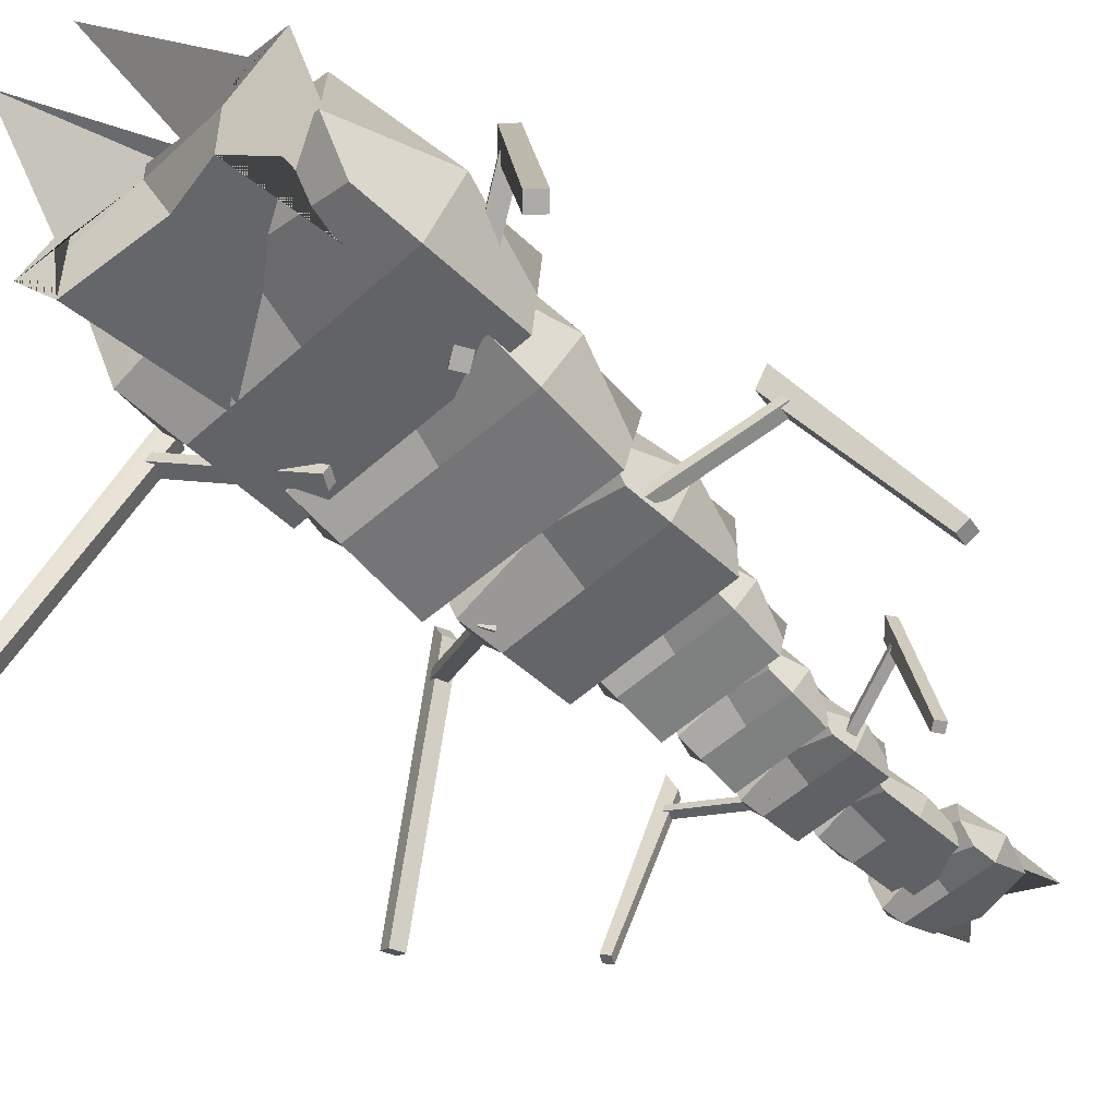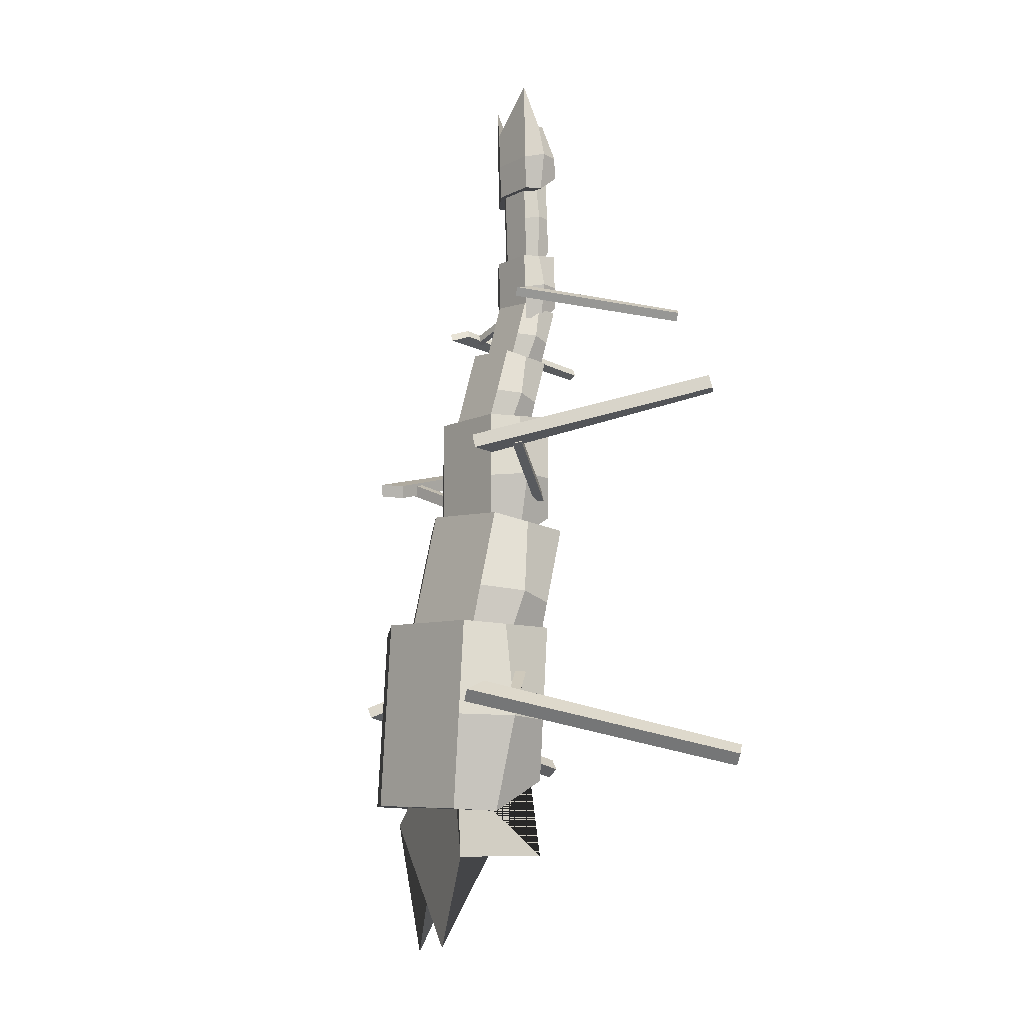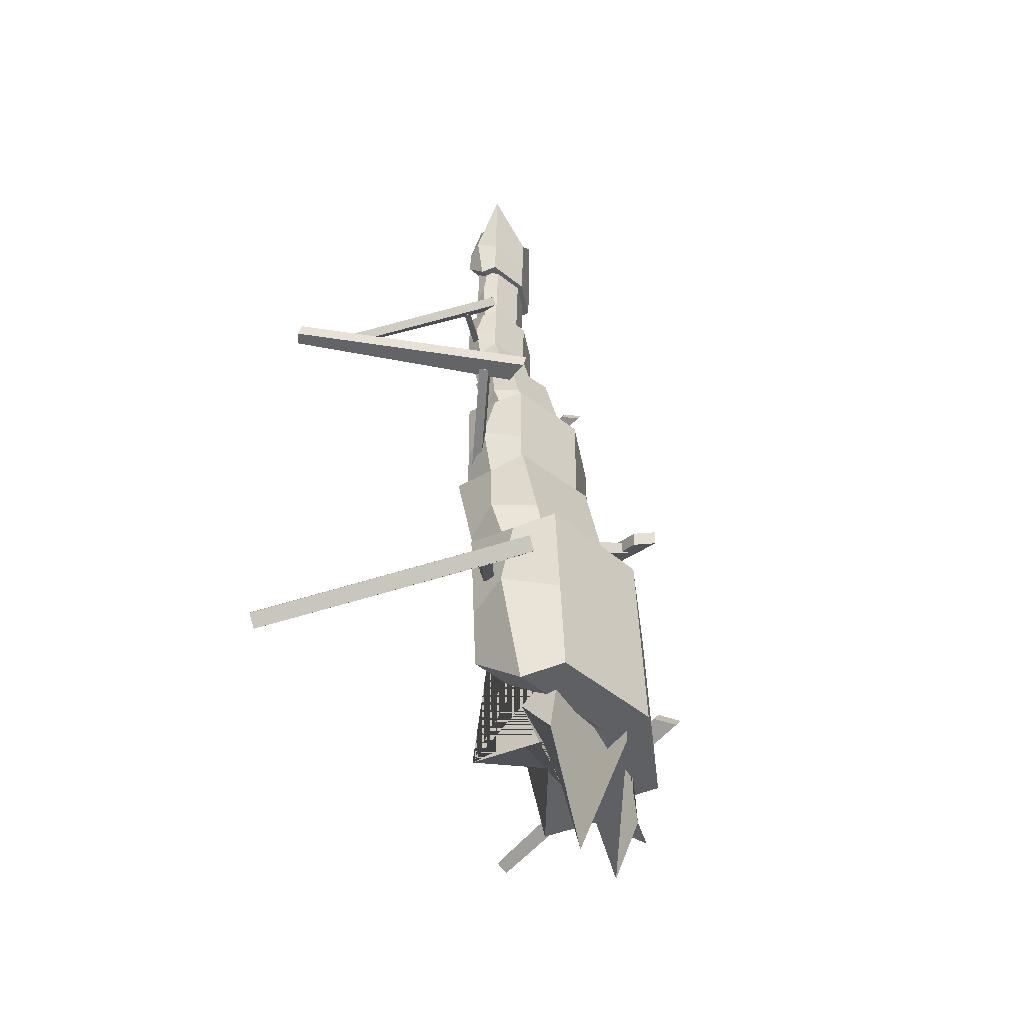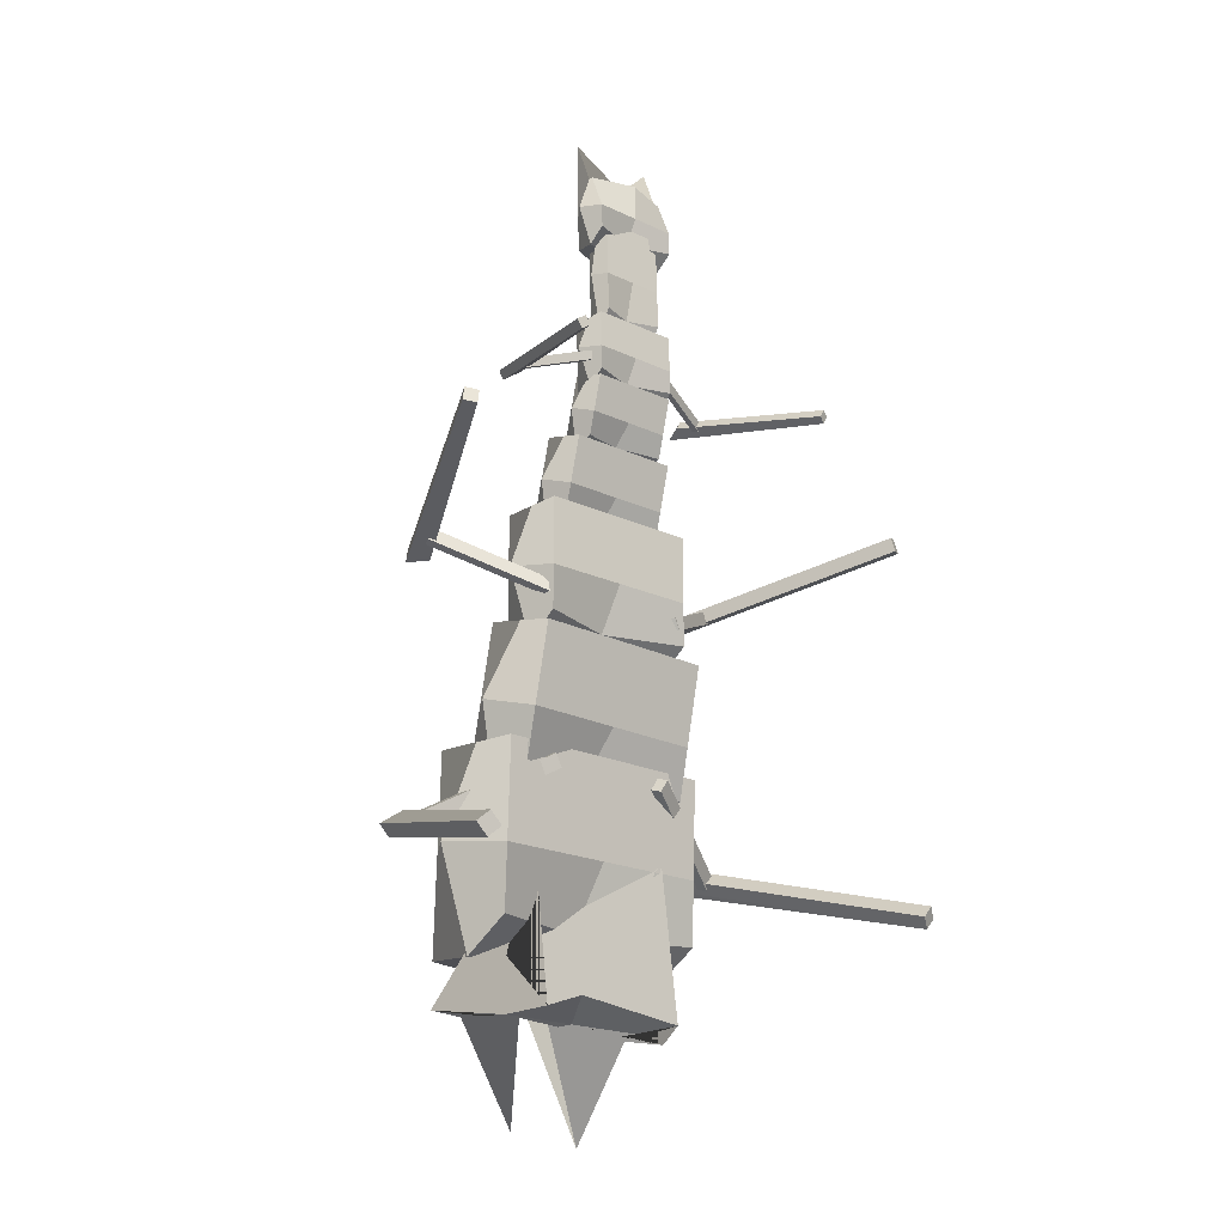
<metadata>
{"format":"obj","ext":"obj","renderer":"f3d","projection":"perspective","resolution":1024,"background":"white","views":[{"elev":-51.5,"azim":-135.0,"up":"+Y"},{"elev":-9.0,"azim":-110.3,"up":"+Z"},{"elev":-40.9,"azim":118.0,"up":"+Z"},{"elev":-19.8,"azim":-41.4,"up":"+Z"}]}
</metadata>
<code>
o Cube.001
v -0.03723 1.476 -0.01367
v -0.03631 1.453 -0.0183
v -0.03767 1.485 -0.05957
v -0.03667 1.461 -0.05629
v 0.01961 1.478 -0.01373
v 0.02054 1.456 -0.01835
v 0.01918 1.488 -0.05963
v 0.02018 1.464 -0.05635
v 0.02032 1.46 -0.04131
v -0.007882 1.455 -0.01833
v -0.03677 1.465 -0.01598
v 0.01964 1.476 -0.06195
v -0.03721 1.474 -0.06189
v 0.02008 1.467 -0.01604
v -0.009616 1.495 -0.05776
v -0.03745 1.481 -0.03662
v -0.008614 1.471 -0.05449
v 0.01939 1.483 -0.03668
v -0.009177 1.486 -0.01186
v -0.03653 1.458 -0.04125
v -0.008346 1.466 -0.01601
v -0.04574 1.469 -0.03893
v -0.008102 1.459 -0.04128
v 0.02861 1.472 -0.039
v -0.009153 1.484 -0.06008
v -0.009397 1.491 -0.03481
v -0.03241 1.475 0.01865
v -0.03241 1.456 0.01865
v -0.03241 1.475 -0.02064
v -0.03241 1.456 -0.01387
v 0.01528 1.475 0.01865
v 0.01528 1.456 0.01865
v 0.01528 1.475 -0.02064
v 0.01528 1.456 -0.01387
v 0.01528 1.456 -0.000994
v -0.008565 1.456 0.01865
v -0.03241 1.466 0.01865
v 0.01528 1.466 -0.02064
v -0.03241 1.466 -0.02064
v 0.01528 1.466 0.01865
v -0.008565 1.483 -0.02064
v -0.03241 1.475 -0.000994
v -0.008565 1.464 -0.01387
v 0.01528 1.475 -0.000994
v -0.008565 1.483 0.01865
v -0.03241 1.456 -0.000994
v -0.008565 1.466 0.01865
v -0.03975 1.466 -0.000994
v -0.008565 1.456 -0.000994
v 0.02262 1.466 -0.000994
v -0.008565 1.473 -0.02064
v -0.008565 1.483 -0.000994
v -0.02519 1.467 0.04165
v -0.02519 1.454 0.03834
v -0.02519 1.474 0.01511
v -0.02519 1.46 0.01637
v 0.008062 1.467 0.04165
v 0.008062 1.454 0.03834
v 0.008062 1.474 0.01511
v 0.008062 1.46 0.01637
v 0.008062 1.458 0.02507
v -0.008565 1.454 0.03834
v -0.02519 1.461 0.04
v 0.008062 1.468 0.01345
v -0.02519 1.468 0.01345
v 0.008062 1.461 0.04
v -0.008565 1.479 0.01642
v -0.02519 1.471 0.02838
v -0.008565 1.465 0.01768
v 0.008062 1.471 0.02838
v -0.008565 1.472 0.04297
v -0.02519 1.458 0.02507
v -0.008565 1.461 0.04
v -0.03031 1.464 0.02672
v -0.008565 1.458 0.02507
v 0.01318 1.464 0.02672
v -0.008565 1.473 0.01477
v -0.008565 1.476 0.02969
v -0.02147 1.46 0.05892
v -0.02147 1.45 0.05635
v -0.02147 1.465 0.03832
v -0.02147 1.454 0.03929
v 0.00434 1.46 0.05892
v 0.00434 1.45 0.05635
v 0.00434 1.465 0.03832
v 0.00434 1.454 0.03929
v 0.00434 1.452 0.04605
v -0.008565 1.45 0.05635
v -0.02147 1.455 0.05763
v 0.00434 1.46 0.03703
v -0.02147 1.46 0.03703
v 0.00434 1.455 0.05763
v -0.008565 1.469 0.03934
v -0.02147 1.462 0.04862
v -0.008565 1.458 0.04031
v 0.00434 1.462 0.04862
v -0.008565 1.464 0.05994
v -0.02147 1.452 0.04605
v -0.008565 1.455 0.05763
v -0.02544 1.457 0.04733
v -0.008565 1.452 0.04605
v 0.008313 1.457 0.04733
v -0.008565 1.464 0.03805
v -0.008565 1.466 0.04964
v -0.02147 1.46 0.07527
v -0.02147 1.45 0.07561
v -0.02147 1.459 0.05402
v -0.02147 1.449 0.05802
v 0.00434 1.46 0.07527
v 0.00434 1.45 0.07561
v 0.00434 1.459 0.05402
v 0.00434 1.449 0.05802
v 0.00434 1.449 0.06499
v -0.008565 1.45 0.07561
v -0.02147 1.455 0.07544
v 0.00434 1.454 0.05419
v -0.02147 1.454 0.05419
v 0.00434 1.455 0.07544
v -0.008565 1.463 0.05389
v -0.02147 1.46 0.06465
v -0.008565 1.453 0.05789
v 0.00434 1.46 0.06465
v -0.008565 1.464 0.07514
v -0.02147 1.449 0.06499
v -0.008565 1.455 0.07544
v -0.02544 1.454 0.06482
v -0.008565 1.449 0.06499
v 0.008313 1.454 0.06482
v -0.008565 1.458 0.05406
v -0.008565 1.464 0.06452
v -0.01797 1.459 0.106
v -0.01797 1.451 0.1062
v -0.01797 1.458 0.07215
v -0.01797 1.45 0.07822
v 0.00084 1.459 0.106
v 0.00084 1.451 0.1062
v 0.00084 1.458 0.07215
v 0.00084 1.45 0.07822
v 0.00084 1.45 0.08931
v -0.008565 1.451 0.1062
v -0.01797 1.455 0.1061
v 0.00084 1.454 0.07227
v -0.01797 1.454 0.07227
v 0.00084 1.455 0.1061
v -0.008565 1.461 0.07205
v -0.01797 1.458 0.08906
v -0.008565 1.453 0.07812
v 0.00084 1.458 0.08906
v -0.008565 1.462 0.1059
v -0.01797 1.45 0.08931
v -0.008565 1.455 0.1061
v -0.02087 1.454 0.08918
v -0.008565 1.45 0.08931
v 0.003736 1.454 0.08918
v -0.008565 1.457 0.07217
v -0.008565 1.461 0.08896
v -0.04403 1.488 -0.0485
v -0.04262 1.46 -0.04983
v -0.04337 1.491 -0.1052
v -0.04208 1.463 -0.09679
v 0.02483 1.492 -0.04753
v 0.02624 1.464 -0.04886
v 0.02549 1.494 -0.1043
v 0.02679 1.466 -0.09582
v 0.02657 1.465 -0.07722
v -0.008191 1.462 -0.04934
v -0.04333 1.474 -0.04916
v 0.0262 1.481 -0.1049
v -0.04267 1.477 -0.1059
v 0.02554 1.478 -0.04819
v -0.009499 1.504 -0.1042
v -0.0437 1.49 -0.07686
v -0.008204 1.475 -0.09578
v 0.02516 1.493 -0.07589
v -0.01016 1.501 -0.04748
v -0.04229 1.462 -0.07819
v -0.008896 1.476 -0.04868
v -0.0536 1.475 -0.07768
v -0.007861 1.464 -0.07771
v 0.03647 1.48 -0.07641
v -0.008794 1.49 -0.1049
v -0.00983 1.502 -0.07585
v 0.01395 1.459 -0.1196
v 0.01988 1.487 -0.1196
v 0.01395 1.465 -0.07457
v 0.01395 1.487 -0.07457
v -0.03108 1.459 -0.1196
v -0.03702 1.487 -0.1196
v -0.03108 1.465 -0.07457
v -0.03108 1.487 -0.07457
v 0.01395 1.476 -0.1196
v -0.03108 1.476 -0.1196
v -0.008565 1.471 -0.1124
v -0.008565 1.497 -0.1104
v -0.008565 1.476 -0.1196
v 0.01395 1.483 -0.09709
v 0.01395 1.481 -0.1196
v 0.01395 1.487 -0.09709
v 0.01395 1.476 -0.07457
v 0.01395 1.47 -0.1196
v -0.03108 1.476 -0.07457
v -0.03108 1.483 -0.09709
v -0.03108 1.487 -0.09709
v -0.03108 1.47 -0.1196
v -0.03108 1.481 -0.1196
v 0.03176 1.484 -0.1196
v 0.00269 1.487 -0.15
v -0.03108 1.478 -0.1196
v -0.01982 1.487 -0.1476
v 0.00269 1.476 -0.1196
v -0.01982 1.476 -0.1196
v -0.008565 1.481 -0.1196
v 0.01395 1.478 -0.1196
v -0.04889 1.484 -0.1196
v -0.02147 1.46 0.1331
v -0.02147 1.454 0.1201
v -0.02147 1.459 0.09852
v -0.02147 1.449 0.1025
v 0.00434 1.46 0.1331
v 0.00434 1.454 0.1201
v 0.00434 1.459 0.09852
v 0.00434 1.449 0.1025
v 0.00434 1.449 0.1095
v -0.008565 1.45 0.1201
v -0.02147 1.455 0.1199
v 0.00434 1.454 0.09869
v -0.02147 1.454 0.09869
v 0.00434 1.455 0.1199
v -0.008565 1.463 0.09839
v -0.02147 1.46 0.1091
v -0.008565 1.453 0.1024
v 0.00434 1.46 0.1091
v -0.008565 1.464 0.1196
v -0.02147 1.449 0.1095
v -0.008565 1.455 0.1199
v -0.02544 1.454 0.1093
v -0.008565 1.449 0.1095
v 0.008313 1.454 0.1093
v -0.008565 1.458 0.09856
v -0.008565 1.464 0.109
v -0.0603 1.475 0.004564
v -0.05901 1.478 0.00396
v -0.05871 1.475 0.007976
v -0.05742 1.478 0.007372
v -0.03057 1.456 -0.009359
v -0.02928 1.459 -0.009963
v -0.02897 1.456 -0.005948
v -0.02768 1.459 -0.006552
v -0.05292 1.483 0.00593
v -0.05623 1.49 0.006475
v -0.05392 1.483 0.001952
v -0.05722 1.489 0.002496
v -0.08404 1.424 0.02277
v -0.08735 1.426 0.02331
v -0.08504 1.423 0.01879
v -0.08835 1.425 0.01933
v -0.05774 1.486 -0.06785
v -0.06053 1.493 -0.07064
v -0.05455 1.486 -0.07124
v -0.05733 1.493 -0.07403
v -0.08463 1.415 -0.08668
v -0.08742 1.417 -0.08947
v -0.08144 1.415 -0.09007
v -0.08422 1.417 -0.09286
v -0.05994 1.477 -0.07563
v -0.05891 1.48 -0.0748
v -0.06216 1.477 -0.07202
v -0.06112 1.48 -0.07119
v -0.02616 1.459 -0.05613
v -0.02513 1.462 -0.05529
v -0.02838 1.459 -0.05252
v -0.02735 1.462 -0.05169
v 0.03605 1.483 0.00593
v 0.03936 1.49 0.006475
v 0.03705 1.483 0.001952
v 0.04036 1.489 0.002496
v 0.06717 1.424 0.02277
v 0.07048 1.426 0.02331
v 0.06817 1.423 0.01879
v 0.07148 1.425 0.01933
v 0.04343 1.475 0.004564
v 0.04214 1.478 0.00396
v 0.04184 1.475 0.007976
v 0.04055 1.478 0.007372
v 0.0137 1.456 -0.009359
v 0.01241 1.459 -0.009963
v 0.0121 1.456 -0.005948
v 0.01081 1.459 -0.006552
v -0.03928 1.464 0.05957
v -0.04138 1.47 0.05822
v -0.03777 1.464 0.05716
v -0.03987 1.47 0.05582
v -0.053 1.419 0.0523
v -0.0551 1.42 0.05096
v -0.05149 1.419 0.04989
v -0.05359 1.42 0.04855
v -0.04093 1.458 0.05528
v -0.0404 1.46 0.05563
v -0.0418 1.458 0.0577
v -0.04127 1.46 0.05805
v -0.01743 1.45 0.06298
v -0.0169 1.452 0.06333
v -0.01829 1.45 0.06541
v -0.01776 1.452 0.06575
v 0.02406 1.458 0.05528
v 0.02353 1.46 0.05563
v 0.02493 1.458 0.0577
v 0.0244 1.46 0.05805
v 0.000557 1.45 0.06298
v 2.7e-05 1.452 0.06333
v 0.001425 1.45 0.06541
v 0.000895 1.452 0.06575
v 0.02241 1.464 0.05957
v 0.02451 1.47 0.05822
v 0.0209 1.464 0.05716
v 0.023 1.47 0.05582
v 0.03613 1.419 0.0523
v 0.03823 1.42 0.05096
v 0.03462 1.419 0.04989
v 0.03672 1.42 0.04855
v 0.04307 1.477 -0.07563
v 0.04204 1.48 -0.0748
v 0.04529 1.477 -0.07202
v 0.04425 1.48 -0.07119
v 0.009292 1.459 -0.05613
v 0.00826 1.462 -0.05529
v 0.01151 1.459 -0.05252
v 0.01048 1.462 -0.05169
v 0.04087 1.486 -0.06785
v 0.04366 1.493 -0.07064
v 0.03768 1.486 -0.07124
v 0.04046 1.493 -0.07403
v 0.06776 1.415 -0.08668
v 0.07055 1.417 -0.08947
v 0.06457 1.415 -0.09007
v 0.06735 1.417 -0.09286
v 0.04307 1.477 -0.07563
v 0.04204 1.48 -0.0748
v 0.04529 1.477 -0.07202
v 0.04425 1.48 -0.07119
v 0.009292 1.459 -0.05613
v 0.00826 1.462 -0.05529
v 0.01151 1.459 -0.05252
v 0.01048 1.462 -0.05169
v 0.04087 1.486 -0.06785
v 0.04366 1.488 -0.07064
v 0.03768 1.486 -0.07124
v 0.04046 1.488 -0.07403
v 0.06776 1.415 -0.08668
v 0.07055 1.417 -0.08947
v 0.06457 1.415 -0.09007
v 0.06735 1.417 -0.09286
v 0.04307 1.477 -0.07563
v 0.04204 1.48 -0.0748
v 0.04529 1.477 -0.07202
v 0.04425 1.48 -0.07119
v 0.009292 1.459 -0.05613
v 0.00826 1.462 -0.05529
v 0.01151 1.459 -0.05252
v 0.01048 1.462 -0.05169
v 0.04087 1.486 -0.06785
v 0.04366 1.488 -0.07064
v 0.03768 1.486 -0.07124
v 0.04046 1.488 -0.07403
v 0.06776 1.415 -0.08668
v 0.07055 1.417 -0.08947
v 0.06457 1.415 -0.09007
v 0.06735 1.417 -0.09286
f 26 18 7 15
f 25 15 7 12
f 24 18 5 14
f 23 20 4 17
f 22 16 3 13
f 21 19 1 11
f 10 21 11 2
f 6 14 21 10
f 14 5 19 21
f 20 22 13 4
f 2 11 22 20
f 11 1 16 22
f 9 23 17 8
f 6 10 23 9
f 10 2 20 23
f 9 24 14 6
f 8 12 24 9
f 12 7 18 24
f 17 25 12 8
f 4 13 25 17
f 13 3 15 25
f 16 26 15 3
f 1 19 26 16
f 19 5 18 26
f 52 44 33 41
f 51 41 33 38
f 50 44 31 40
f 49 46 30 43
f 48 42 29 39
f 47 45 27 37
f 36 47 37 28
f 32 40 47 36
f 40 31 45 47
f 46 48 39 30
f 28 37 48 46
f 37 27 42 48
f 35 49 43 34
f 32 36 49 35
f 36 28 46 49
f 35 50 40 32
f 34 38 50 35
f 38 33 44 50
f 43 51 38 34
f 30 39 51 43
f 39 29 41 51
f 42 52 41 29
f 27 45 52 42
f 45 31 44 52
f 78 70 59 67
f 77 67 59 64
f 76 70 57 66
f 75 72 56 69
f 74 68 55 65
f 73 71 53 63
f 62 73 63 54
f 58 66 73 62
f 66 57 71 73
f 72 74 65 56
f 54 63 74 72
f 63 53 68 74
f 61 75 69 60
f 58 62 75 61
f 62 54 72 75
f 61 76 66 58
f 60 64 76 61
f 64 59 70 76
f 69 77 64 60
f 56 65 77 69
f 65 55 67 77
f 68 78 67 55
f 53 71 78 68
f 71 57 70 78
f 104 96 85 93
f 103 93 85 90
f 102 96 83 92
f 101 98 82 95
f 100 94 81 91
f 99 97 79 89
f 88 99 89 80
f 84 92 99 88
f 92 83 97 99
f 98 100 91 82
f 80 89 100 98
f 89 79 94 100
f 87 101 95 86
f 84 88 101 87
f 88 80 98 101
f 87 102 92 84
f 86 90 102 87
f 90 85 96 102
f 95 103 90 86
f 82 91 103 95
f 91 81 93 103
f 94 104 93 81
f 79 97 104 94
f 97 83 96 104
f 130 122 111 119
f 129 119 111 116
f 128 122 109 118
f 127 124 108 121
f 126 120 107 117
f 125 123 105 115
f 114 125 115 106
f 110 118 125 114
f 118 109 123 125
f 124 126 117 108
f 106 115 126 124
f 115 105 120 126
f 113 127 121 112
f 110 114 127 113
f 114 106 124 127
f 113 128 118 110
f 112 116 128 113
f 116 111 122 128
f 121 129 116 112
f 108 117 129 121
f 117 107 119 129
f 120 130 119 107
f 105 123 130 120
f 123 109 122 130
f 156 148 137 145
f 155 145 137 142
f 154 148 135 144
f 153 150 134 147
f 152 146 133 143
f 151 149 131 141
f 140 151 141 132
f 136 144 151 140
f 144 135 149 151
f 150 152 143 134
f 132 141 152 150
f 141 131 146 152
f 139 153 147 138
f 136 140 153 139
f 140 132 150 153
f 139 154 144 136
f 138 142 154 139
f 142 137 148 154
f 147 155 142 138
f 134 143 155 147
f 143 133 145 155
f 146 156 145 133
f 131 149 156 146
f 149 135 148 156
f 182 174 163 171
f 181 171 163 168
f 180 174 161 170
f 179 176 160 173
f 178 172 159 169
f 177 175 157 167
f 166 177 167 158
f 162 170 177 166
f 170 161 175 177
f 176 178 169 160
f 158 167 178 176
f 167 157 172 178
f 165 179 173 164
f 162 166 179 165
f 166 158 176 179
f 165 180 170 162
f 164 168 180 165
f 168 163 174 180
f 173 181 168 164
f 160 169 181 173
f 169 159 171 181
f 172 182 171 159
f 157 175 182 172
f 175 161 174 182
f 183 200 191 213 197 206 184 198 186 199 185 196
f 185 199 186 190 201 189
f 189 201 190 203 188 214 205 208 192 204 187 202
f 195 212 194 207 184 206 197 213 191 210
f 185 189 202 187 193 183 196
f 190 186 198 184 207 194 209 188 203
f 193 195 210 191 200 183
f 187 204 192 211 195 193
f 192 208 205 214 188 209 194 212 195 211
f 240 232 221 229
f 239 229 221 226
f 238 232 219 228
f 237 234 218 231
f 236 230 217 227
f 235 233 215 225
f 224 235 225 216
f 220 228 235 224
f 228 219 233 235
f 234 236 227 218
f 216 225 236 234
f 225 215 230 236
f 223 237 231 222
f 220 224 237 223
f 224 216 234 237
f 223 238 228 220
f 222 226 238 223
f 226 221 232 238
f 231 239 226 222
f 218 227 239 231
f 227 217 229 239
f 230 240 229 217
f 215 233 240 230
f 233 219 232 240
f 241 242 244 243
f 243 244 248 247
f 247 248 246 245
f 245 246 242 241
f 243 247 245 241
f 248 244 242 246
f 249 250 252 251
f 251 252 256 255
f 255 256 254 253
f 253 254 250 249
f 251 255 253 249
f 256 252 250 254
f 257 258 260 259
f 259 260 264 263
f 263 264 262 261
f 261 262 258 257
f 259 263 261 257
f 264 260 258 262
f 265 266 268 267
f 267 268 272 271
f 271 272 270 269
f 269 270 266 265
f 267 271 269 265
f 272 268 266 270
f 273 274 276 275
f 275 276 280 279
f 279 280 278 277
f 277 278 274 273
f 275 279 277 273
f 280 276 274 278
f 281 282 284 283
f 283 284 288 287
f 287 288 286 285
f 285 286 282 281
f 283 287 285 281
f 288 284 282 286
f 289 290 292 291
f 291 292 296 295
f 295 296 294 293
f 293 294 290 289
f 291 295 293 289
f 296 292 290 294
f 297 298 300 299
f 299 300 304 303
f 303 304 302 301
f 301 302 298 297
f 299 303 301 297
f 304 300 298 302
f 305 306 308 307
f 307 308 312 311
f 311 312 310 309
f 309 310 306 305
f 307 311 309 305
f 312 308 306 310
f 313 314 316 315
f 315 316 320 319
f 319 320 318 317
f 317 318 314 313
f 315 319 317 313
f 320 316 314 318
f 321 322 324 323
f 323 324 328 327
f 327 328 326 325
f 325 326 322 321
f 323 327 325 321
f 328 324 322 326
f 329 330 332 331
f 331 332 336 335
f 335 336 334 333
f 333 334 330 329
f 331 335 333 329
f 336 332 330 334
f 337 338 340 339
f 339 340 344 343
f 343 344 342 341
f 341 342 338 337
f 339 343 341 337
f 344 340 338 342
f 345 346 348 347
f 347 348 352 351
f 351 352 350 349
f 349 350 346 345
f 347 351 349 345
f 352 348 346 350
f 353 354 356 355
f 355 356 360 359
f 359 360 358 357
f 357 358 354 353
f 355 359 357 353
f 360 356 354 358
f 361 362 364 363
f 363 364 368 367
f 367 368 366 365
f 365 366 362 361
f 363 367 365 361
f 368 364 362 366

</code>
